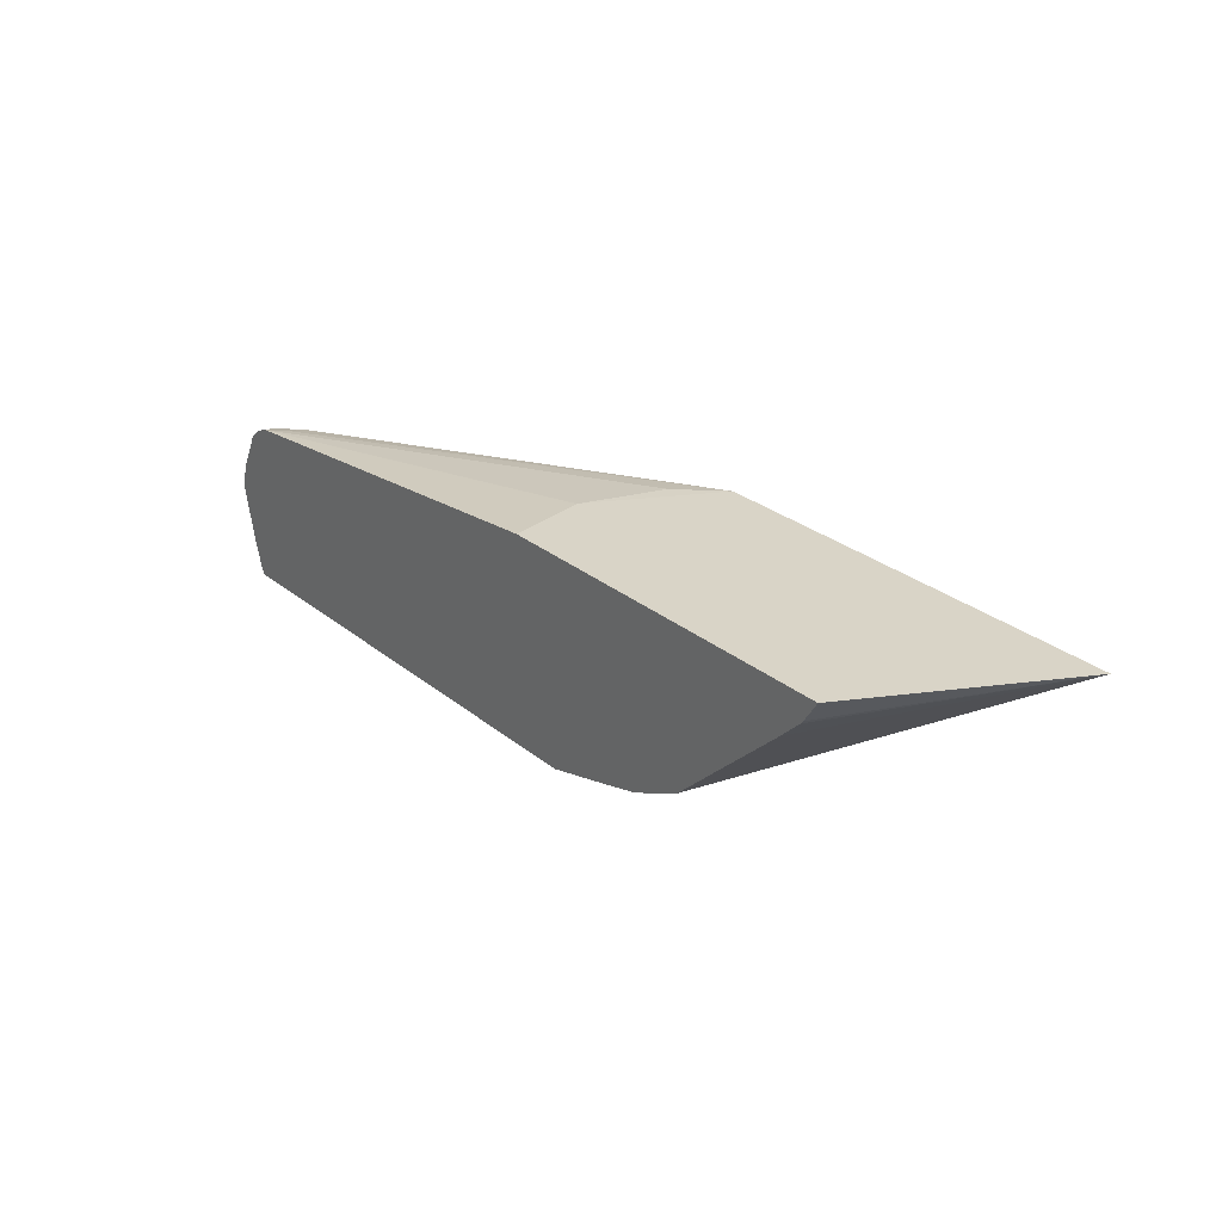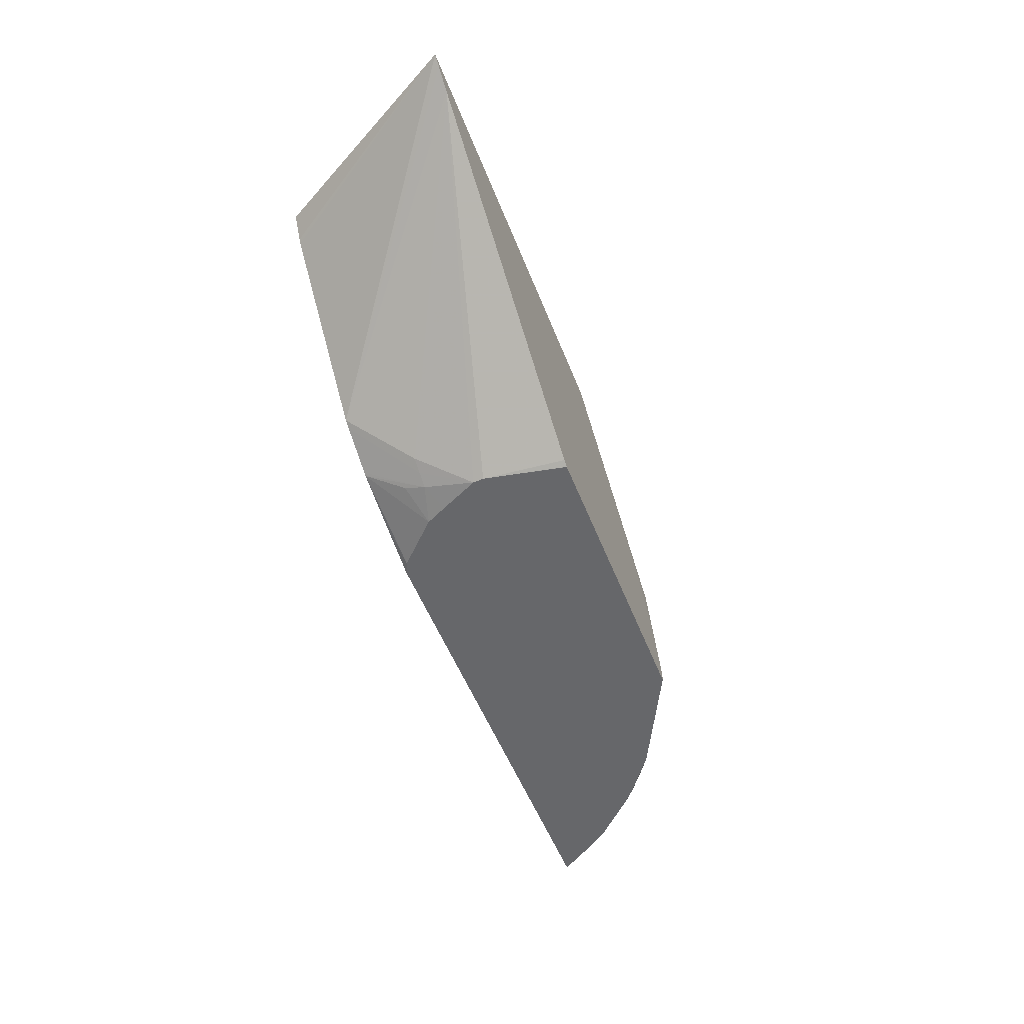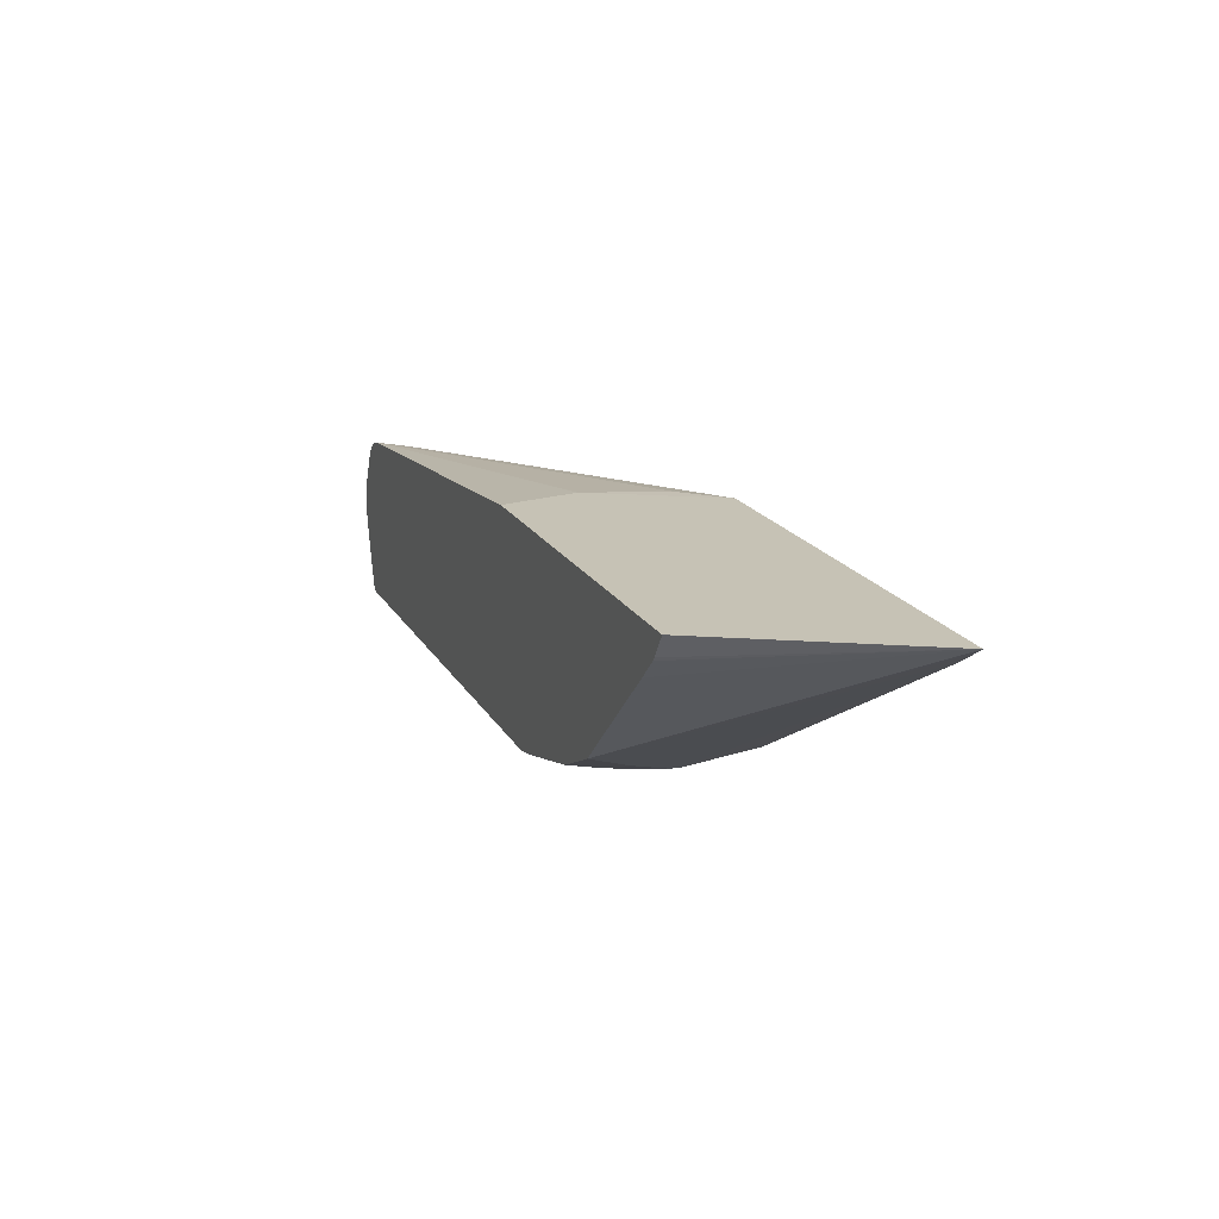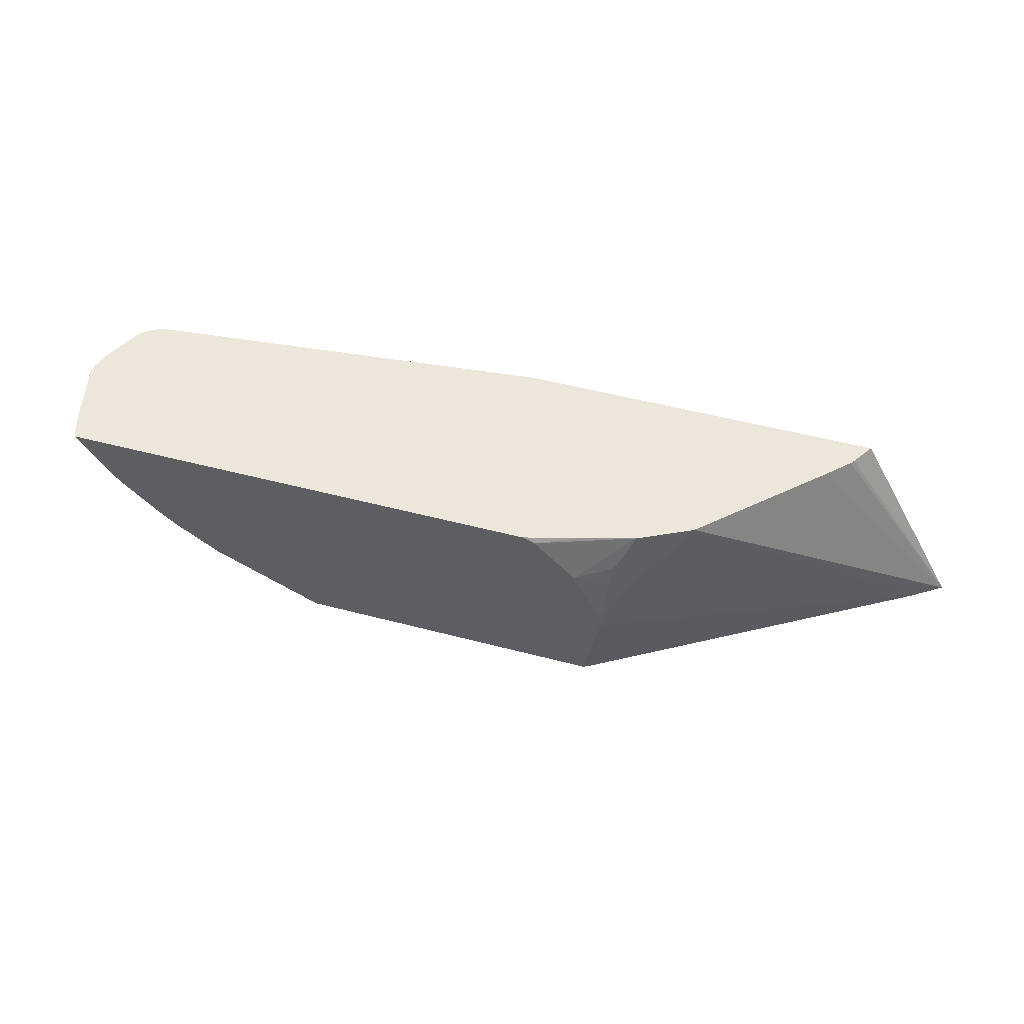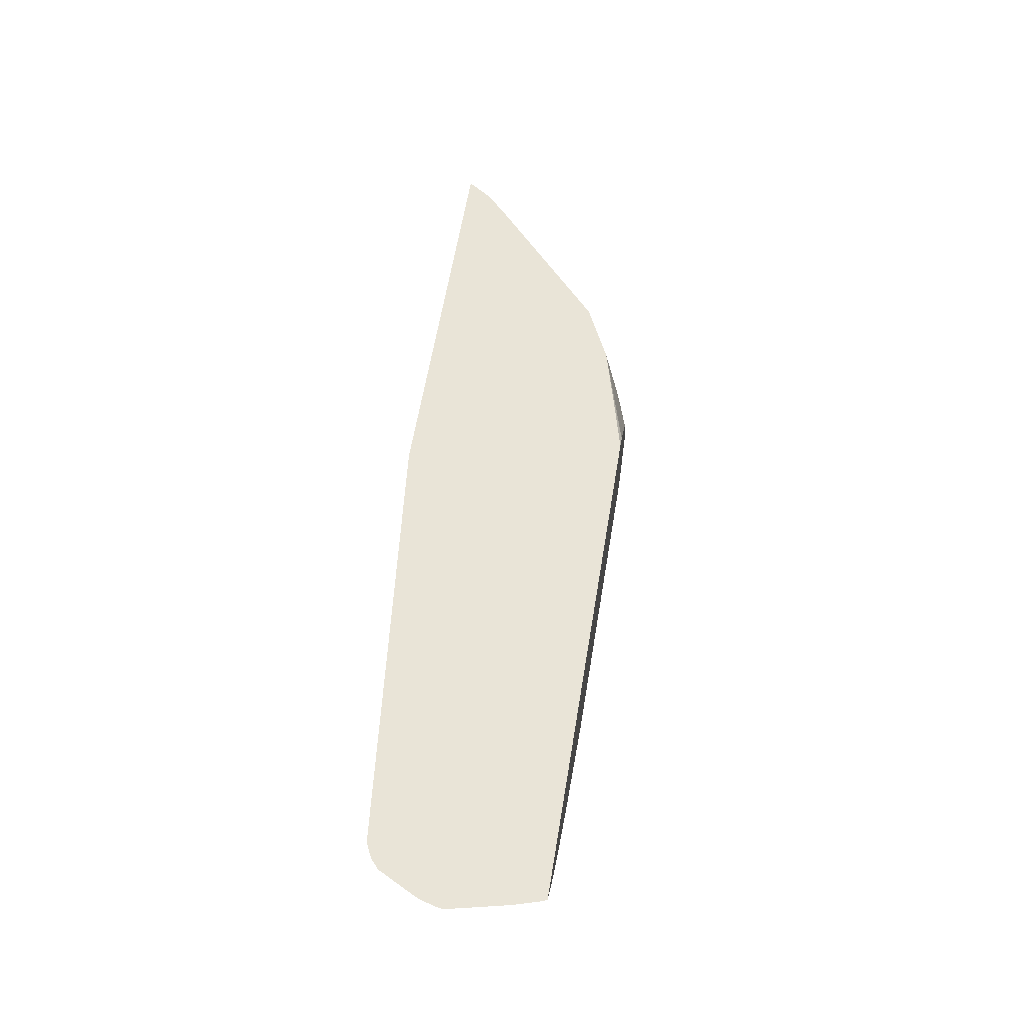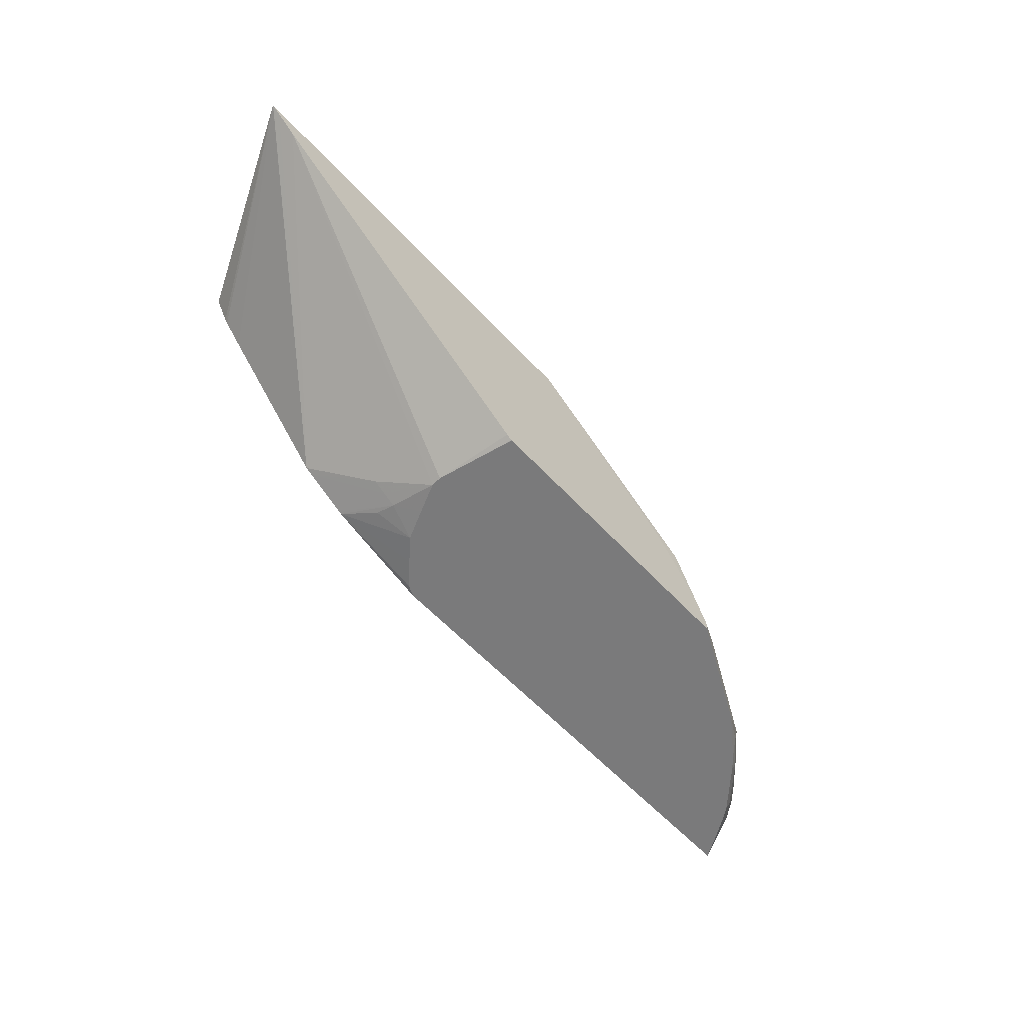
<metadata>
{"format":"obj","ext":"obj","renderer":"f3d","projection":"perspective","resolution":1024,"background":"white","views":[{"elev":28.6,"azim":50.1,"up":"+Y"},{"elev":-52.1,"azim":110.9,"up":"+Y"},{"elev":18.9,"azim":68.5,"up":"+Y"},{"elev":50.7,"azim":16.1,"up":"+Z"},{"elev":61.2,"azim":-80.5,"up":"+Z"},{"elev":-58.1,"azim":132.1,"up":"+Y"}]}
</metadata>
<code>
v -0.9174 -0.1346 0.01618
v -0.9195 -0.1297 0.01618
v -0.9026 -0.1141 -0.02595
v -0.8983 -0.1346 -0.0127
v -0.4227 -0.1346 0.01618
v -0.9206 -0.1265 0.01618
v -0.9078 -0.1037 -0.02336
v -0.9026 -0.09337 -0.03633
v -0.8784 -0.1245 -0.04843
v -0.875 -0.1346 -0.04507
v -0.8818 -0.1346 -0.03665
v -0.4103 -0.1346 0.01091
v -0.3664 -0.1193 0.01618
v -0.9278 -0.1022 0.01618
v -0.906 -0.08299 -0.0346
v -0.9419 -0.0415 0.01618
v -0.9406 -0.0415 0.01382
v -0.8922 -0.08299 -0.04928
v -0.8369 -0.1245 -0.0899
v -0.8335 -0.1346 -0.08654
v -0.41 -0.1346 0.01067
v -0.3113 -0.1037 0.01618
v -0.906 -0.06223 -0.0346
v -0.9409 -0.03438 0.01618
v -0.9078 -0.05187 -0.03114
v -0.8819 -0.07262 -0.05708
v -0.8162 -0.1037 -0.1106
v -0.8092 -0.1245 -0.1115
v -0.8193 -0.1346 -0.09889
v -0.3884 -0.1346 -0.01093
v -0.3295 -0.1193 -0.02076
v -0.332 -0.1245 -0.0415
v -0.3082 -0.1022 0.01618
v -0.3677 -0.1346 -0.03168
v -0.9358 -0.0162 0.01618
v -0.9198 -0.02077 -0.006932
v -0.8991 -0.02077 -0.02768
v -0.8369 -1.432e-05 -0.06917
v -0.8162 -0.02077 -0.0899
v -0.7366 -0.03111 -0.1401
v -0.7746 -0.1037 -0.1314
v -0.6917 -0.1245 -0.1729
v -0.7537 -0.1346 -0.1419
v -0.7746 -0.1346 -0.1314
v -0.3371 -0.1346 -0.09283
v -0.3182 -0.1176 -0.0415
v -0.2652 -0.08072 0.01618
v -0.357 -0.1346 -0.0527
v -0.3523 -0.1346 -0.06225
v -0.9285 -0.01038 0.01037
v -0.9196 0.0162 0.01618
v -0.8991 0.02074 -0.006932
v -0.8784 0.02074 -0.02768
v -0.8247 0.01037 -0.07264
v -0.8066 -1.432e-05 -0.08817
v -0.804 -0.01038 -0.09336
v -0.7055 -0.1037 -0.166
v -0.8162 0.01383 -0.0761
v -0.7539 -0.006925 -0.1176
v -0.6293 -0.02766 -0.1798
v -0.6224 -0.0415 -0.1867
v -0.6634 -0.1245 -0.187
v -0.664 -0.1245 -0.1867
v -0.6917 -0.1346 -0.1729
v -0.3362 -0.1346 -0.1037
v -0.01978 0.0625 -0.187
v -0.3044 -0.1106 -0.0415
v -0.2575 -0.07682 0.01618
v -0.9182 0.01037 0.01037
v -0.9151 0.02528 0.01618
v -0.9078 0.03111 0.01037
v -0.8948 0.03631 -9.31e-06
v -0.874 0.03631 -0.02076
v -0.8663 0.03111 -0.03114
v -0.4149 0.08326 -0.187
v -0.5832 -0.02595 -0.187
v -0.6011 -0.0415 -0.187
v -0.6223 -0.0633 -0.187
v -0.6529 -0.1037 -0.187
v -0.6634 -0.1346 -0.187
v -0.664 -0.1346 -0.1867
v -0.3523 -0.1346 -0.1867
v -0.3522 -0.1346 -0.187
v -0.3459 -0.1314 -0.187
v -0.3456 -0.1313 -0.187
v 0.001686 0.07675 -0.187
v 0.01102 0.083 -0.187
v 0.01139 0.0833 -0.187
v -0.1399 0.0361 0.01618
v -0.9068 0.03307 0.01618
v -0.9036 0.03494 0.01618
v -0.8928 0.04036 0.01618
v -0.8715 0.04149 -9.31e-06
v -0.415 0.0833 -0.1867
v -0.3784 0.0833 -0.187
v -0.3525 -0.1346 -0.187
v -0.1017 0.0833 0.01618
v -0.1161 0.06062 0.01618
v -0.1192 0.05683 0.01618
v -0.8876 0.04149 0.01618
v -0.4565 0.083 -0.1452
v -0.4745 0.0833 -0.08103
v -0.4717 0.0833 0.01618
v -0.4847 0.0833 -0.06225
v -0.4846 0.0833 -0.06255
f 51 70 71
f 53 73 74
f 52 72 53
f 52 69 71
f 51 71 69
f 47 67 68
f 53 74 54
f 50 51 69
f 52 71 72
f 53 72 73
f 60 75 61
f 54 74 58
f 57 62 63
f 58 74 75
f 58 75 59
f 59 75 60
f 61 75 76
f 61 76 77
f 61 77 78
f 46 67 47
f 61 78 79
f 61 79 62
f 54 58 55
f 45 67 46
f 39 55 56
f 45 65 66
f 62 79 78
f 36 69 52
f 36 52 53
f 36 53 37
f 37 53 38
f 38 53 54
f 38 54 55
f 38 55 39
f 39 56 40
f 40 57 41
f 45 66 67
f 40 56 55
f 40 58 59
f 40 59 60
f 40 60 61
f 40 61 62
f 40 62 57
f 41 57 42
f 42 63 81
f 42 81 64
f 42 64 43
f 42 57 63
f 40 55 58
f 62 78 77
f 88 99 89
f 62 76 75
f 72 93 73
f 73 93 75
f 73 75 74
f 75 94 95
f 75 93 94
f 82 96 83
f 88 97 98
f 88 98 99
f 88 95 94
f 88 94 102
f 72 92 93
f 88 102 105
f 88 104 103
f 88 103 97
f 92 100 93
f 93 100 94
f 94 100 101
f 94 101 102
f 100 104 105
f 100 105 101
f 100 103 104
f 36 50 69
f 88 105 104
f 72 91 92
f 71 91 72
f 71 90 91
f 62 75 95
f 62 95 88
f 62 88 87
f 62 87 86
f 62 86 66
f 62 66 85
f 62 85 84
f 62 84 83
f 62 83 96
f 62 96 80
f 62 80 81
f 62 81 63
f 65 82 83
f 65 83 84
f 101 105 102
f 65 84 85
f 65 85 66
f 66 86 68
f 66 68 67
f 68 86 87
f 68 87 88
f 68 88 89
f 70 90 71
f 62 77 76
f 35 51 50
f 1 92 91
f 32 49 45
f 1 47 68
f 1 68 89
f 1 89 99
f 1 99 98
f 1 98 97
f 1 97 103
f 1 103 100
f 1 100 92
f 1 91 90
f 1 90 70
f 1 33 47
f 1 70 51
f 1 35 24
f 1 24 16
f 1 16 14
f 1 14 6
f 1 6 2
f 2 6 7
f 2 7 3
f 3 7 8
f 3 8 9
f 3 9 10
f 1 51 35
f 3 10 11
f 1 22 33
f 1 5 13
f 1 2 3
f 1 3 4
f 1 4 11
f 35 50 36
f 1 10 20
f 1 20 29
f 1 29 44
f 1 44 43
f 1 43 64
f 1 64 81
f 1 13 22
f 1 81 80
f 1 96 82
f 1 82 65
f 1 65 45
f 1 45 49
f 1 49 48
f 1 48 34
f 1 34 30
f 1 30 21
f 1 21 12
f 1 12 5
f 1 80 96
f 3 11 4
f 1 11 10
f 6 14 7
f 22 34 31
f 23 25 26
f 24 35 36
f 24 36 25
f 25 36 37
f 25 37 38
f 25 38 26
f 26 38 39
f 26 39 27
f 27 39 40
f 22 30 34
f 27 40 41
f 27 42 43
f 27 43 44
f 27 44 28
f 28 44 29
f 31 34 32
f 32 45 46
f 32 46 47
f 32 47 33
f 32 48 49
f 5 12 13
f 27 41 42
f 22 32 33
f 32 34 48
f 21 30 22
f 22 31 32
f 7 16 17
f 7 17 15
f 8 18 19
f 8 19 9
f 8 15 18
f 9 19 20
f 9 20 10
f 12 21 22
f 12 22 13
f 7 14 16
f 15 17 23
f 19 29 20
f 15 23 18
f 19 28 29
f 19 27 28
f 18 27 19
f 7 15 8
f 18 23 26
f 17 25 23
f 17 24 25
f 16 24 17
f 18 26 27

</code>
